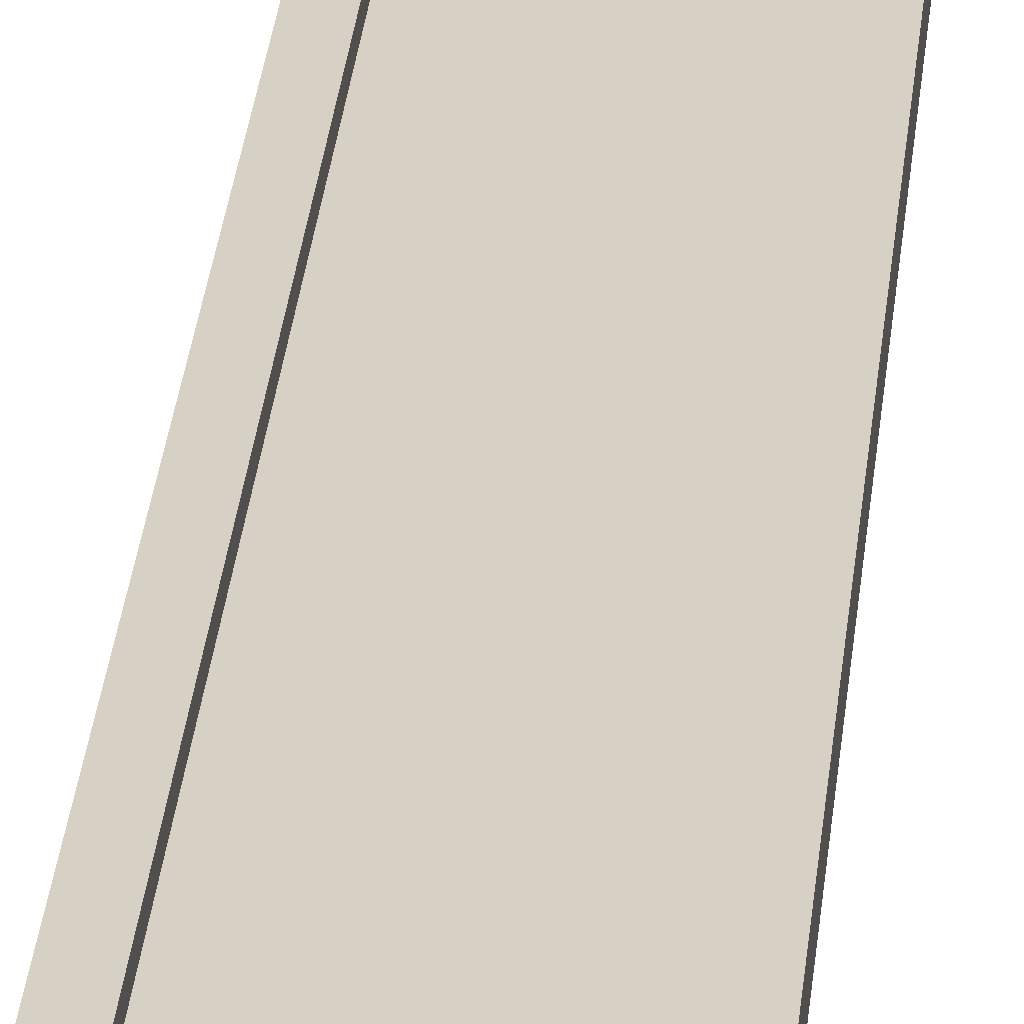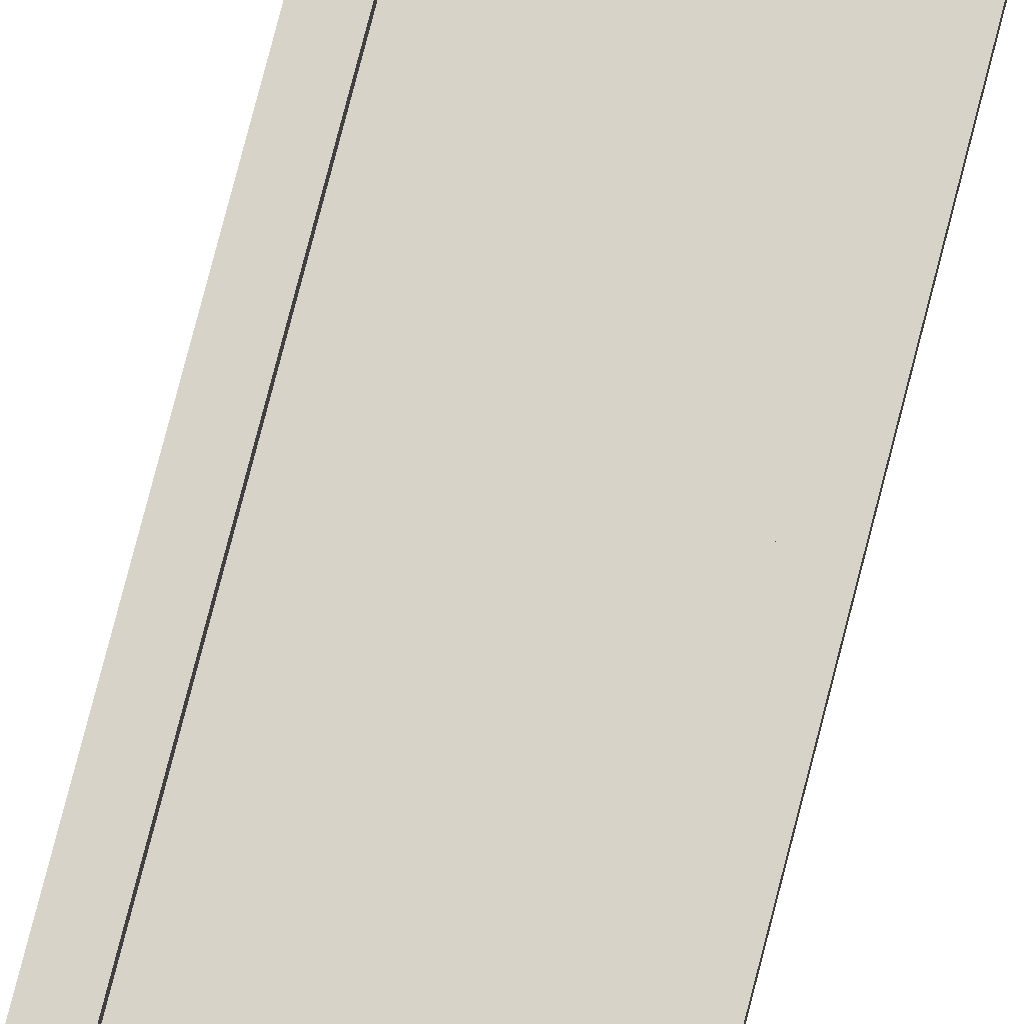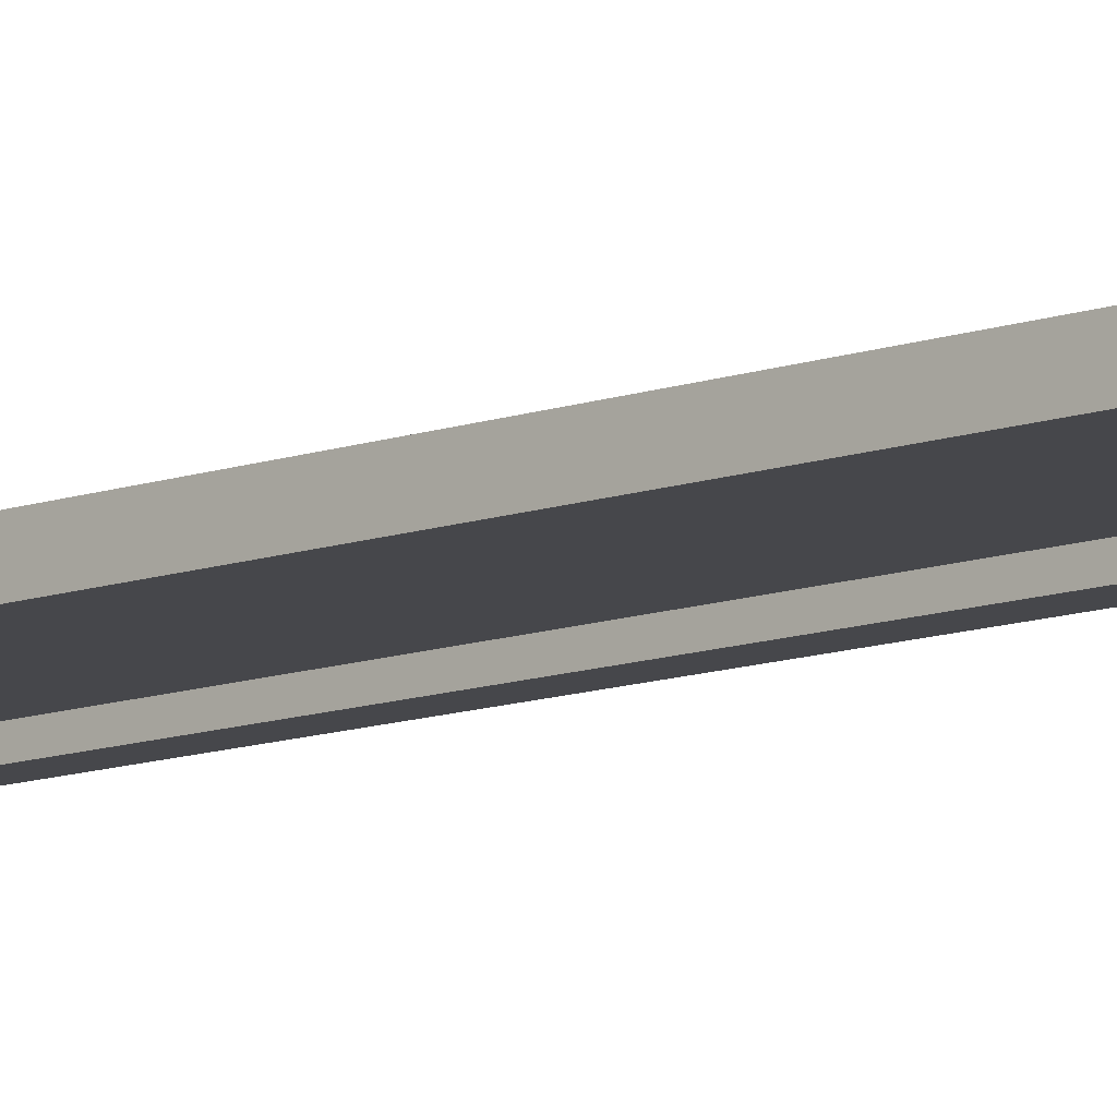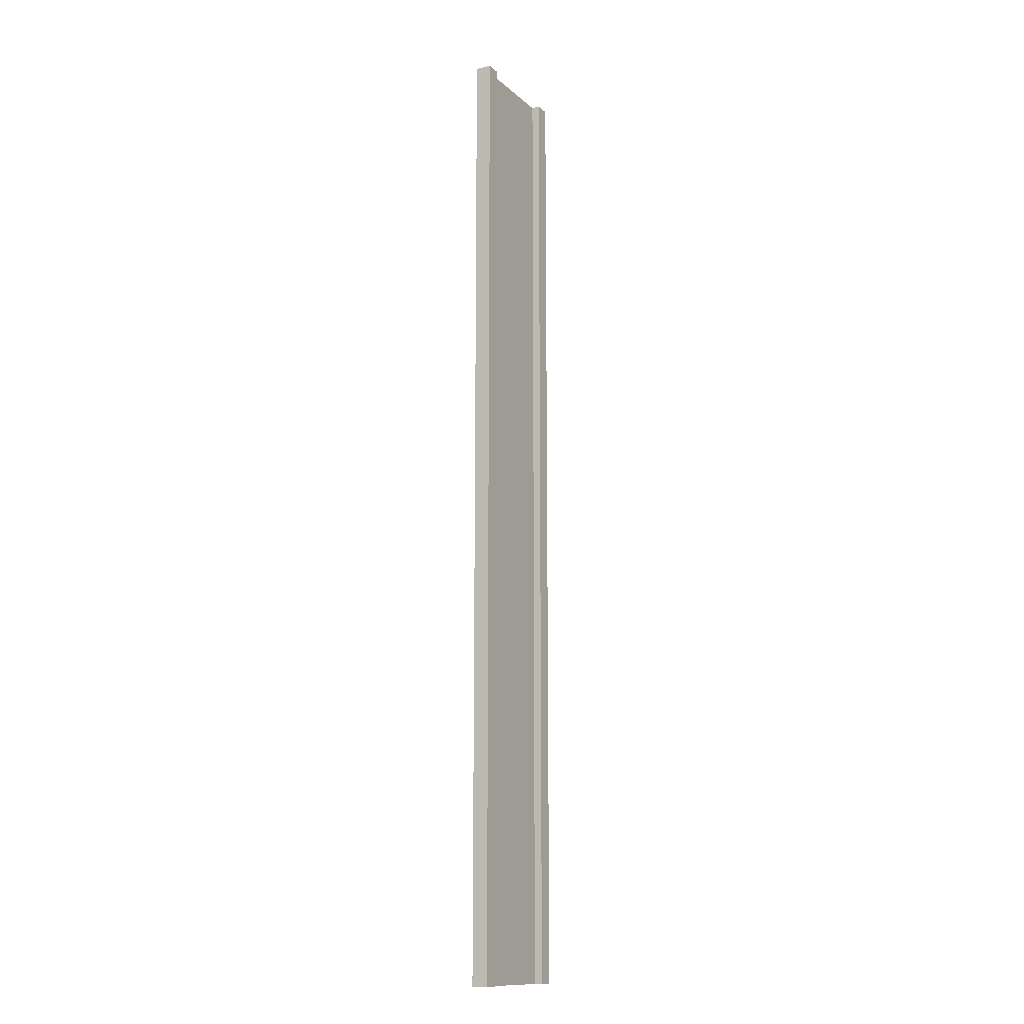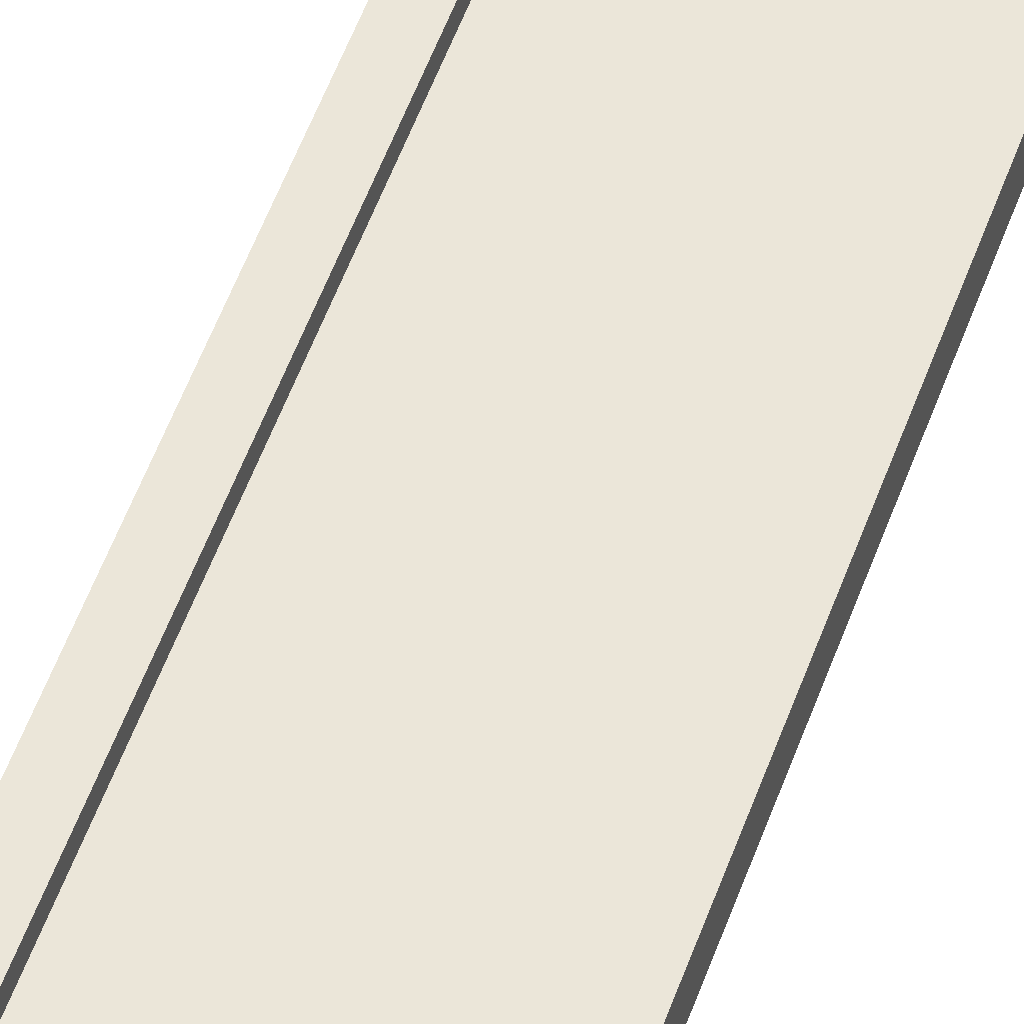
<metadata>
{"format":"obj","ext":"obj","renderer":"f3d","projection":"perspective","resolution":1024,"background":"white","views":[{"elev":26.9,"azim":4.9,"up":"+Z"},{"elev":76.9,"azim":-165.6,"up":"+Z"},{"elev":-10.7,"azim":132.7,"up":"+Z"},{"elev":-13.2,"azim":-61.1,"up":"+Y"},{"elev":47.3,"azim":-162.2,"up":"+Z"}]}
</metadata>
<code>
g pb_Mesh-218840
v -0.75 -3 0.25
v -1 -3 0.25
v -0.75 12 0.25
v -1 12 0.25
v -1 -3 0.25
v -1 -3 -2.384e-07
v -1 12 0.25
v -1 12 -6.555e-07
v -1 -3 -2.384e-07
v -0.75 -3 -1.49e-07
v -1 12 -6.555e-07
v -0.75 12 -1.162e-06
v 1 -3 4.768e-07
v 1 -3 0.25
v 1 12 -8.942e-07
v 1 12 0.25
v -0.75 12 0.25
v -1 12 0.25
v -0.75 12 -1.162e-06
v -1 12 -6.555e-07
v -0.75 -3 -1.49e-07
v -1 -3 -2.384e-07
v -0.75 -3 0.25
v -1 -3 0.25
v 0.75 -3 3.874e-07
v 0.75 -3 0.25
v 1 -3 4.768e-07
v 1 -3 0.25
v 0.75 12 -3.875e-07
v 0.75 -3 3.874e-07
v 1 12 -8.942e-07
v 1 -3 4.768e-07
v 0.75 -3 0.25
v 0.75 12 0.25
v 1 -3 0.25
v 1 12 0.25
v 0.75 12 0.25
v 0.75 12 -3.875e-07
v 1 12 0.25
v 1 12 -8.942e-07
v -0.75 -3 0.25
v -0.75 12 0.25
v -0.75 -3 -1.49e-07
v -0.75 12 -1.162e-06
v 0.75 12 0.25
v 0.75 -3 0.25
v 0.75 12 -3.875e-07
v 0.75 -3 3.874e-07
v -0.75 -3 0.125
v -0.75 12 0.125
v 0.75 -3 0.125
v 0.75 12 0.125
g pb_Mesh-218840_0
f 3 2 1
f 3 4 2
f 7 6 5
f 7 8 6
f 11 10 9
f 11 12 10
f 15 14 13
f 15 16 14
f 19 18 17
f 19 20 18
f 23 22 21
f 23 24 22
f 27 26 25
f 27 28 26
f 31 30 29
f 31 32 30
f 35 34 33
f 35 36 34
f 39 38 37
f 39 40 38
f 43 42 41
f 43 44 42
f 47 46 45
f 47 48 46
g pb_Mesh-218840_1
f 51 50 49
f 51 52 50

</code>
